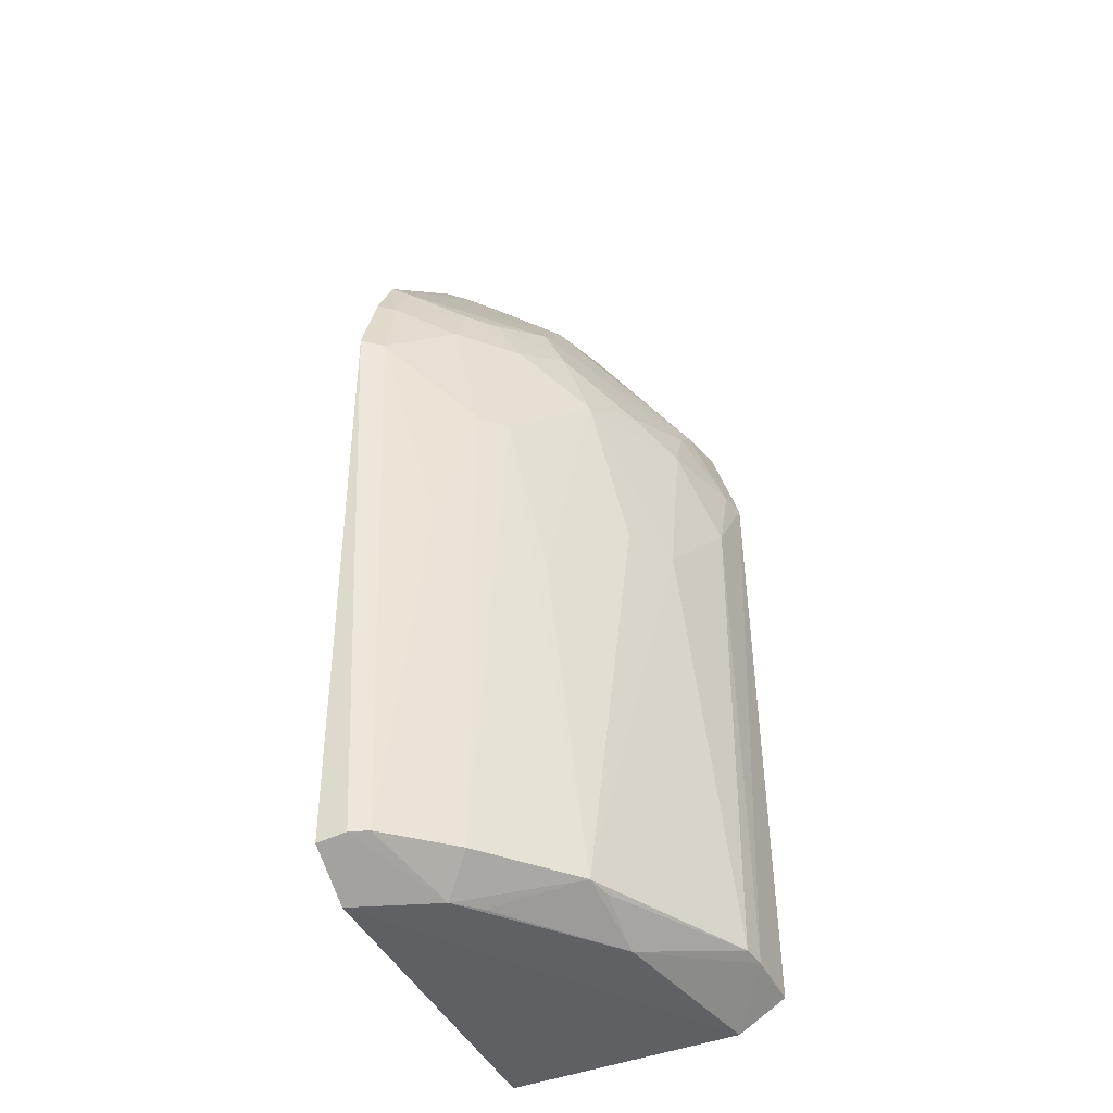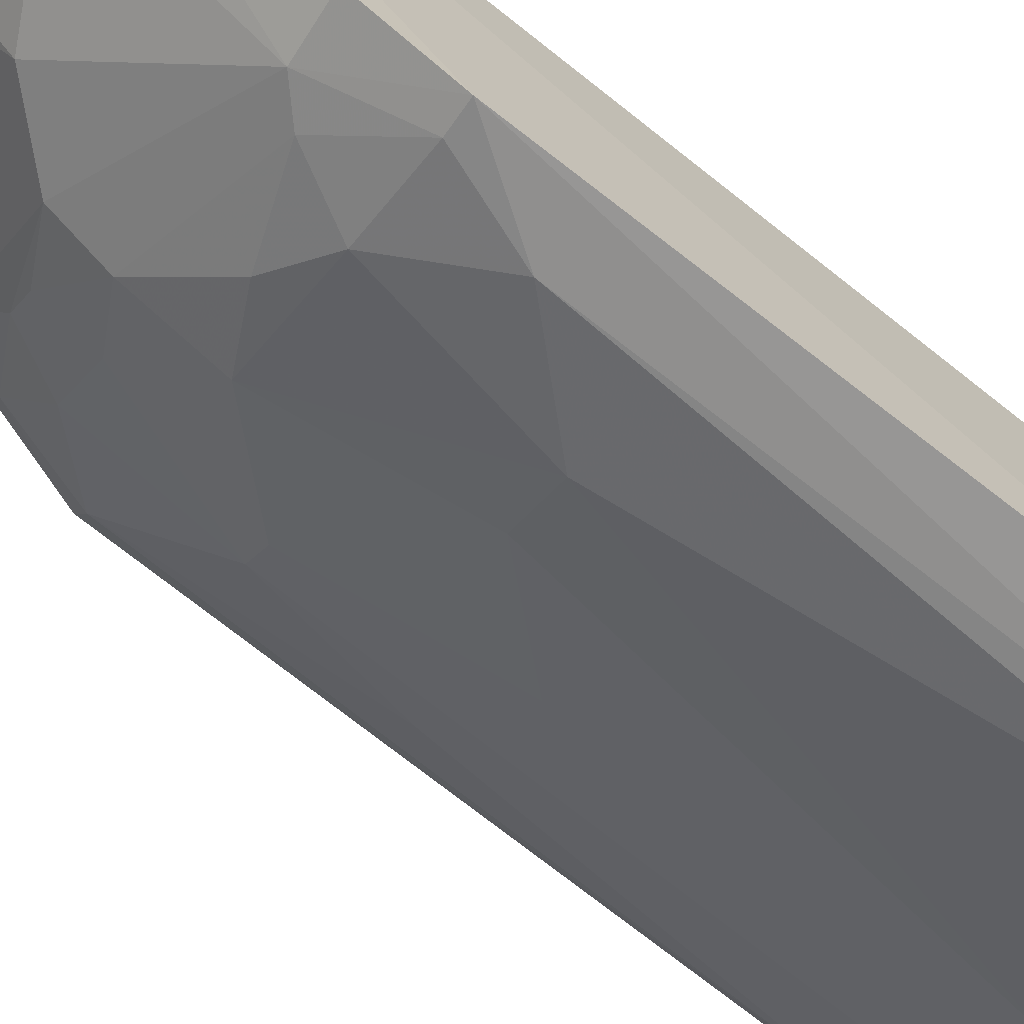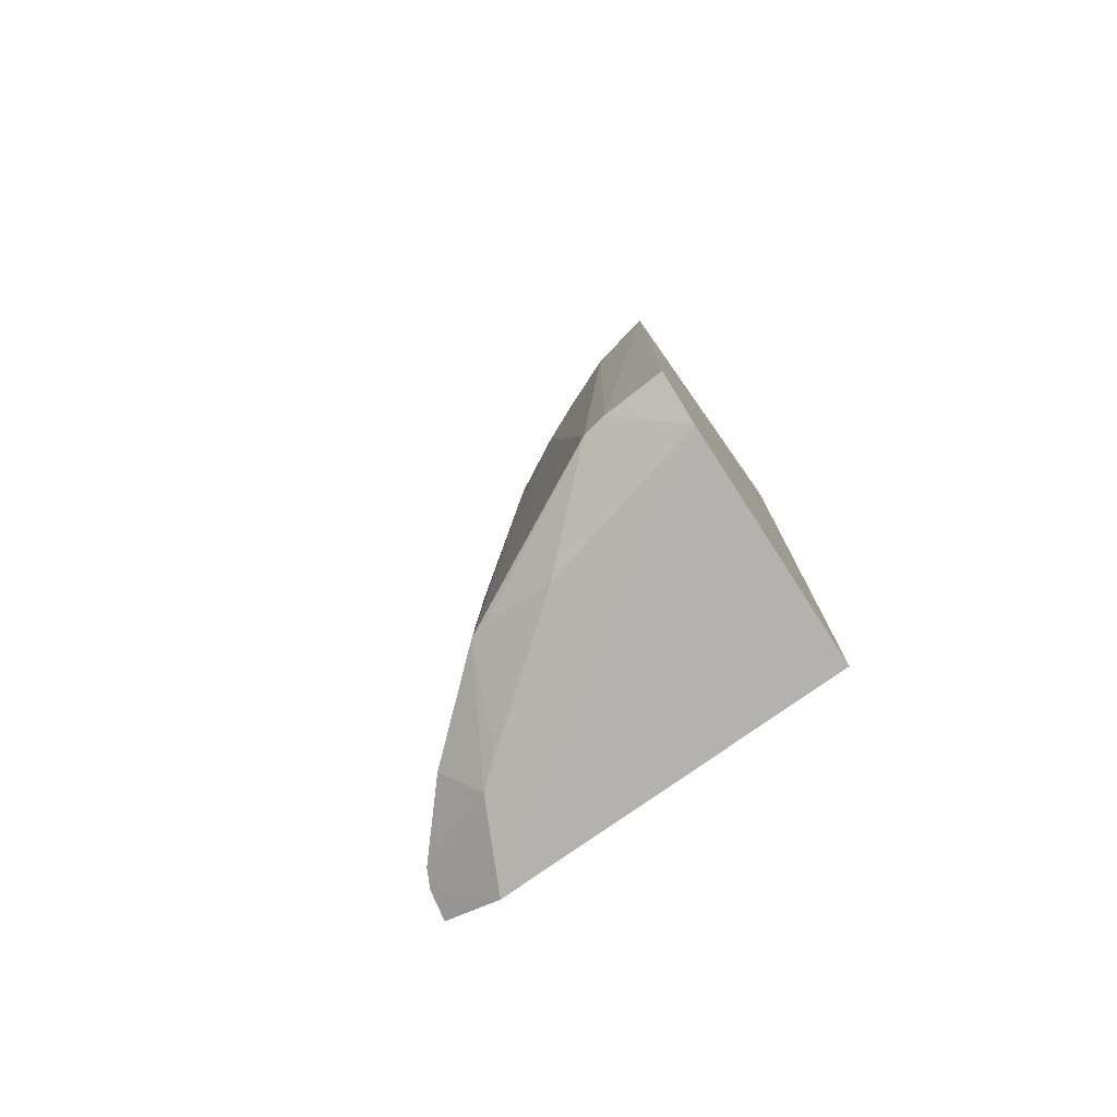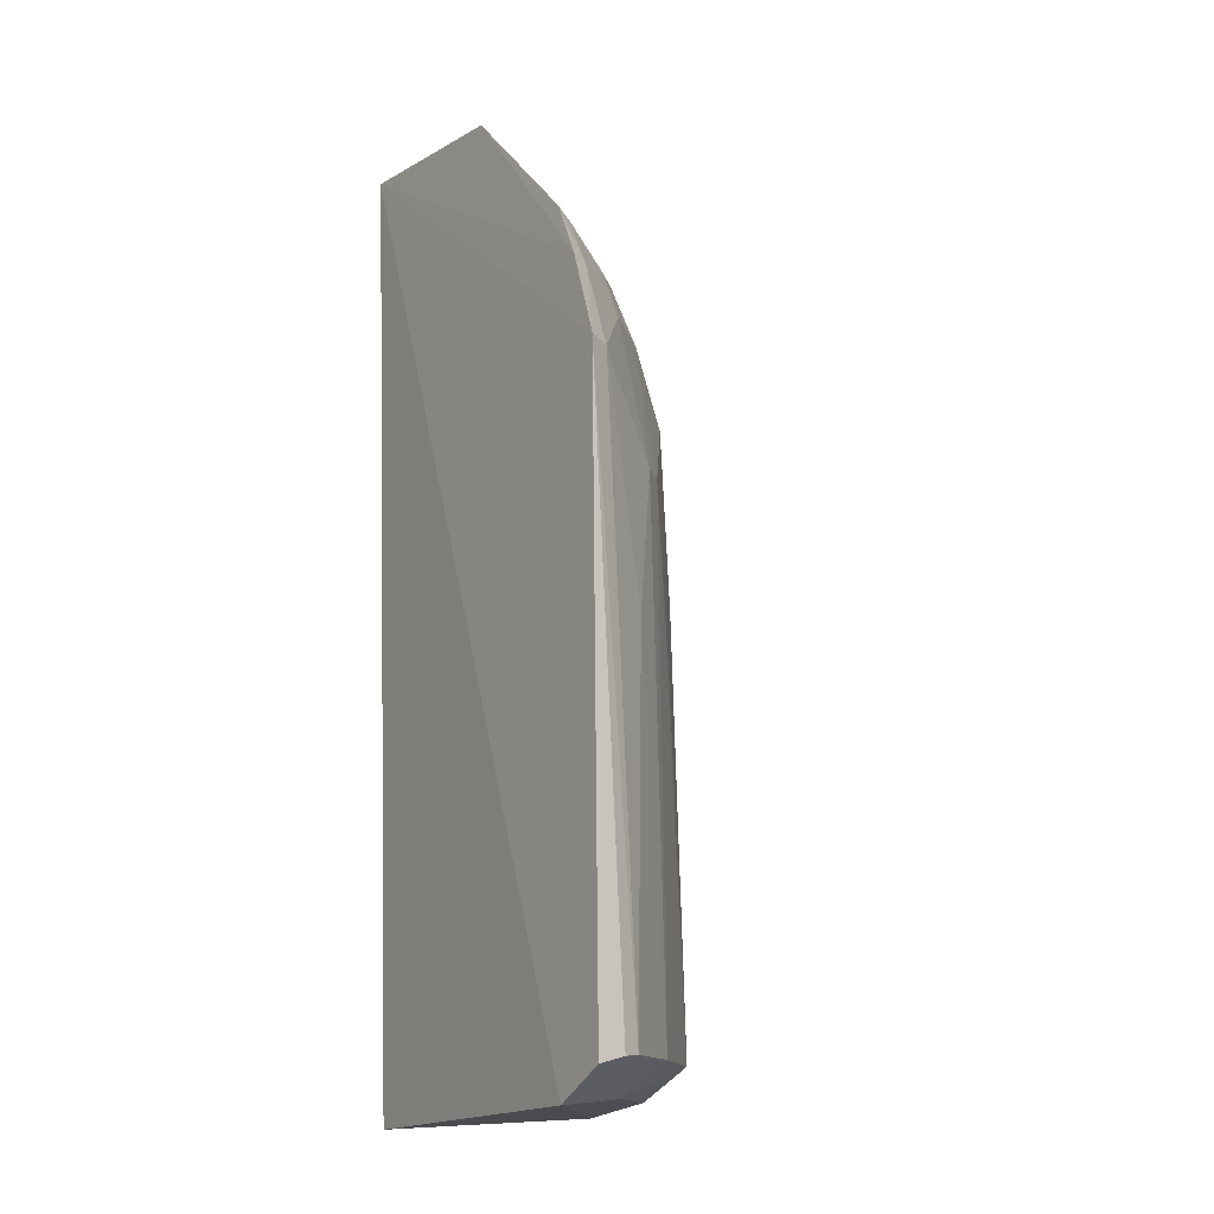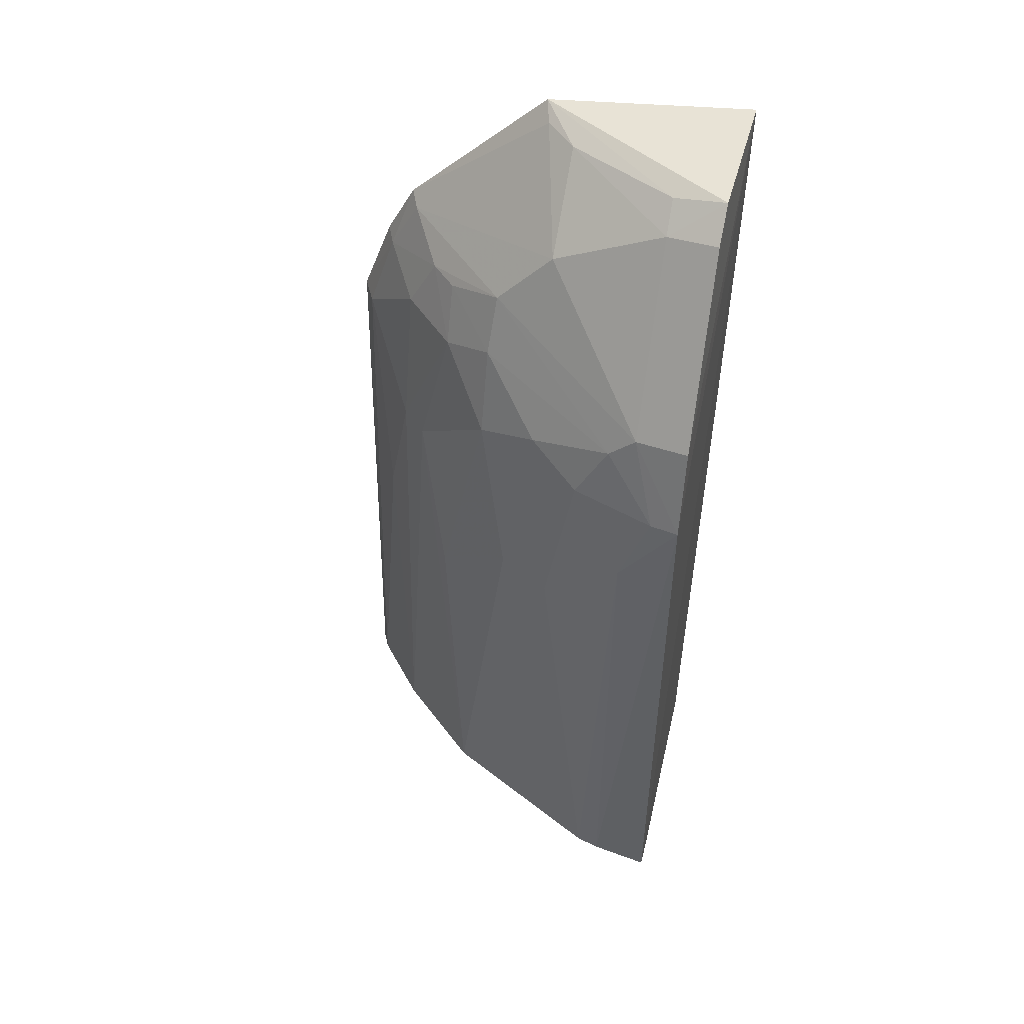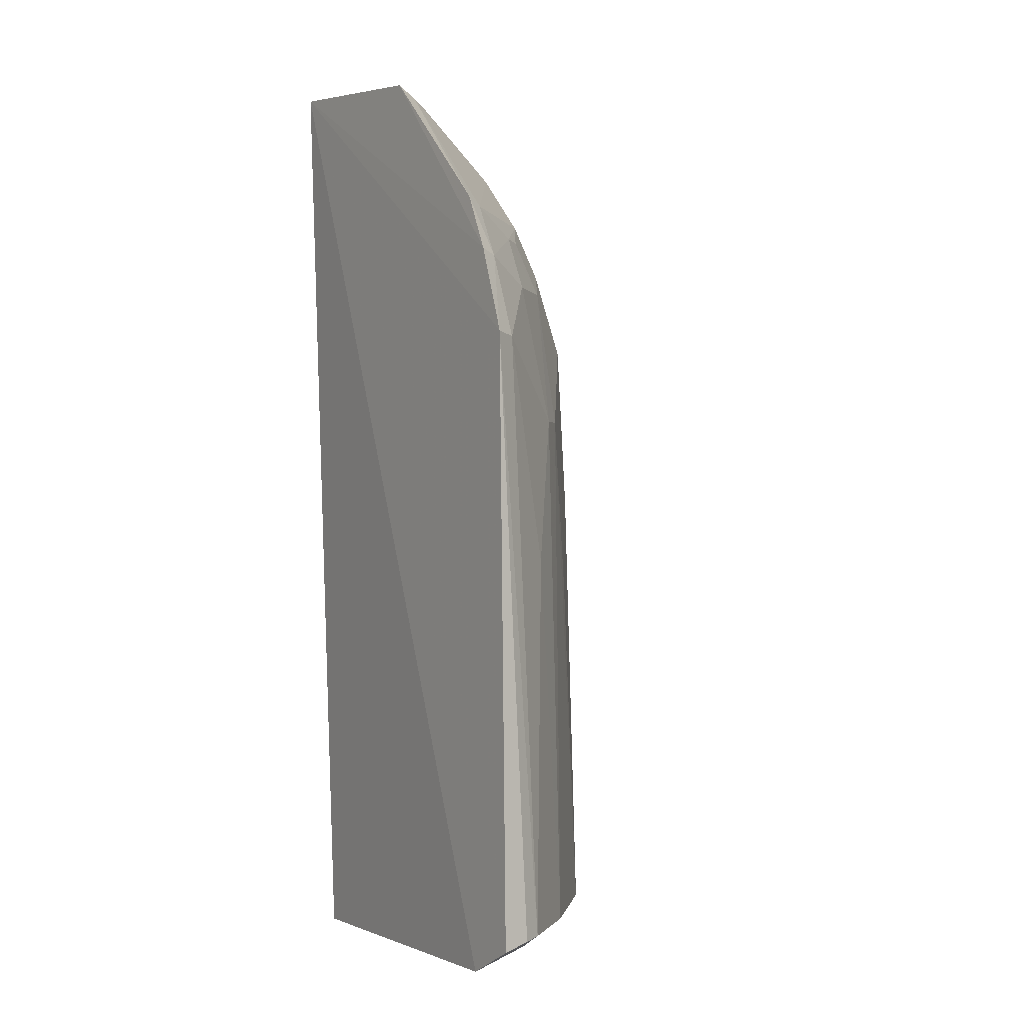
<metadata>
{"format":"obj","ext":"obj","renderer":"f3d","projection":"perspective","resolution":1024,"background":"white","views":[{"elev":-40.5,"azim":-67.6,"up":"+Z"},{"elev":-71.6,"azim":52.4,"up":"+Y"},{"elev":-79.1,"azim":33.9,"up":"+Z"},{"elev":-14.4,"azim":-121.7,"up":"+Z"},{"elev":49.2,"azim":13.7,"up":"+Z"},{"elev":0.5,"azim":-121.8,"up":"+Z"}]}
</metadata>
<code>
v -0.2312 -0.3199 -0.1413
v -0.2322 -0.3241 -0.4561
v -0.2296 -0.171 0.01119
v -0.3337 -0.1751 0.002138
v -0.433 -0.202 -0.4511
v -0.2327 -0.2502 -0.01112
v -0.3602 -0.2744 -0.4511
v -0.3989 -0.2139 -0.113
v -0.2348 -0.1836 -0.478
v -0.2315 -0.306 -0.09749
v -0.2324 -0.2342 0.003046
v -0.2737 -0.3192 -0.4511
v -0.4362 -0.177 -0.1405
v -0.315 -0.2418 -0.04278
v -0.3451 -0.2717 -0.1427
v -0.4103 -0.1782 -0.4713
v -0.3179 -0.2781 -0.4661
v -0.2618 -0.3216 -0.4525
v -0.406 -0.1771 -0.06849
v -0.4001 -0.2301 -0.1843
v -0.4207 -0.1768 -0.09698
v -0.3146 -0.2009 -0.004424
v -0.2585 -0.3006 -0.1
v -0.343 -0.2441 -0.07273
v -0.3029 -0.3015 -0.2283
v -0.3906 -0.2197 -0.4675
v -0.4392 -0.1788 -0.4556
v -0.349 -0.2781 -0.4533
v -0.2331 -0.3004 -0.4713
v -0.2608 -0.3168 -0.1841
v -0.3303 -0.1863 -0.003593
v -0.43 -0.1883 -0.1424
v -0.371 -0.2413 -0.1131
v -0.4051 -0.2343 -0.4512
v -0.3871 -0.2425 -0.1843
v -0.4165 -0.1858 -0.09984
v -0.2593 -0.2302 -0.00233
v -0.259 -0.2446 -0.01466
v -0.3844 -0.2144 -0.0857
v -0.4017 -0.1859 -0.07262
v -0.3142 -0.2859 -0.1279
v -0.3299 -0.2869 -0.2283
v -0.4373 -0.1929 -0.4521
v -0.3782 -0.2312 -0.4666
v -0.4155 -0.2151 -0.2586
v -0.3452 -0.2567 -0.1002
v -0.3715 -0.2268 -0.08584
v -0.288 -0.3021 -0.1423
v -0.3723 -0.2581 -0.2738
v -0.2721 -0.3001 -0.1126
v -0.2456 -0.3167 -0.1422
f 1 2 3
f 9 3 2
f 10 1 3
f 11 3 4
f 11 10 3
f 11 6 10
f 16 3 9
f 18 2 1
f 18 12 17
f 21 4 3
f 21 3 13
f 21 19 4
f 23 10 6
f 23 1 10
f 24 23 14
f 25 7 12
f 27 13 3
f 27 3 16
f 28 17 12
f 28 12 7
f 28 7 17
f 29 16 9
f 29 9 2
f 29 18 17
f 29 2 18
f 29 26 16
f 29 17 26
f 30 18 1
f 30 12 18
f 30 25 12
f 31 4 19
f 31 22 4
f 31 14 22
f 32 13 5
f 32 20 8
f 33 8 20
f 34 26 7
f 34 5 26
f 35 33 20
f 35 15 33
f 35 34 7
f 35 20 34
f 36 19 21
f 36 32 8
f 36 21 13
f 36 13 32
f 37 11 4
f 37 4 22
f 38 23 6
f 38 14 23
f 38 6 11
f 38 11 37
f 38 37 22
f 38 22 14
f 39 8 33
f 39 36 8
f 40 24 14
f 40 39 24
f 40 19 36
f 40 36 39
f 40 31 19
f 40 14 31
f 42 25 15
f 42 7 25
f 43 26 5
f 43 16 26
f 43 27 16
f 43 5 13
f 43 13 27
f 44 26 17
f 44 17 7
f 44 7 26
f 45 32 5
f 45 20 32
f 45 34 20
f 45 5 34
f 46 33 15
f 46 15 41
f 47 39 33
f 47 24 39
f 47 46 24
f 47 33 46
f 48 41 15
f 48 15 25
f 48 25 30
f 49 35 7
f 49 7 42
f 49 42 15
f 49 15 35
f 50 46 41
f 50 23 24
f 50 24 46
f 50 41 48
f 51 48 30
f 51 30 1
f 51 50 48
f 51 1 23
f 51 23 50

</code>
